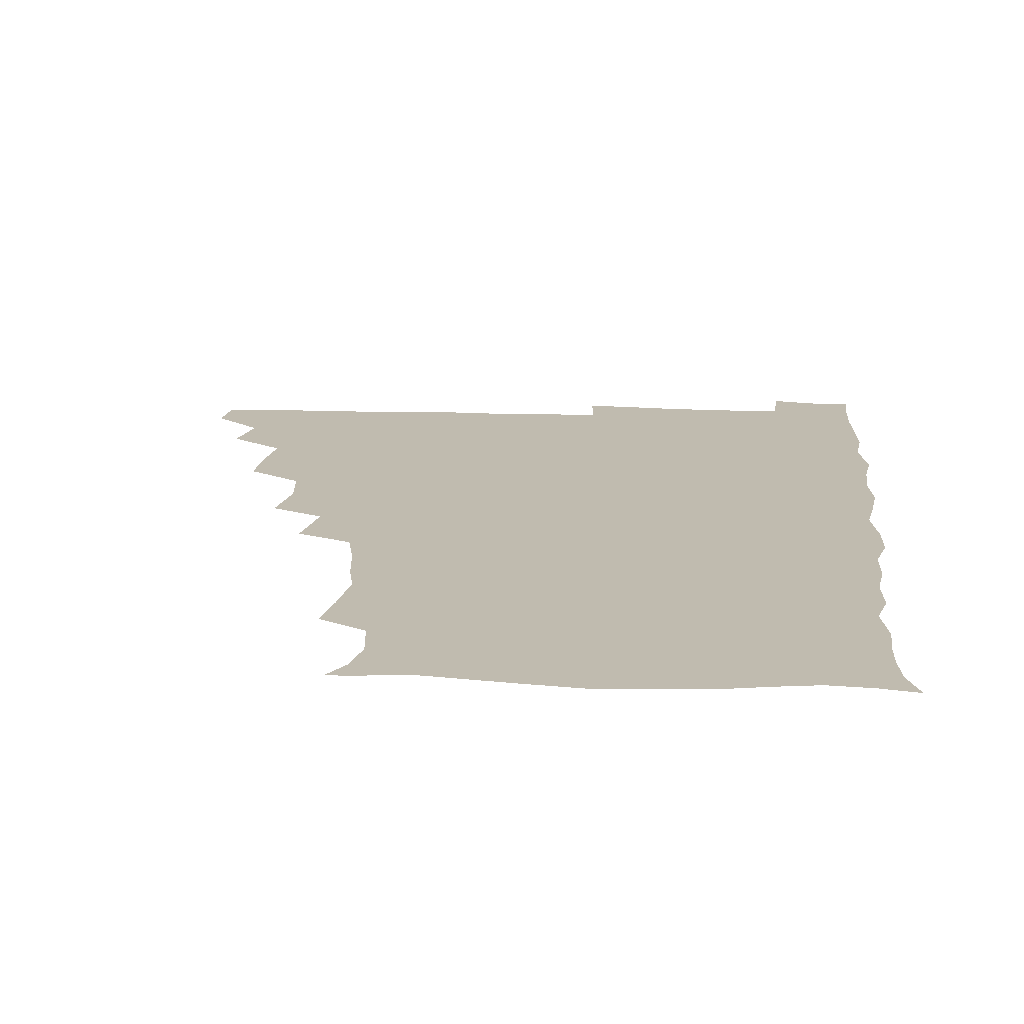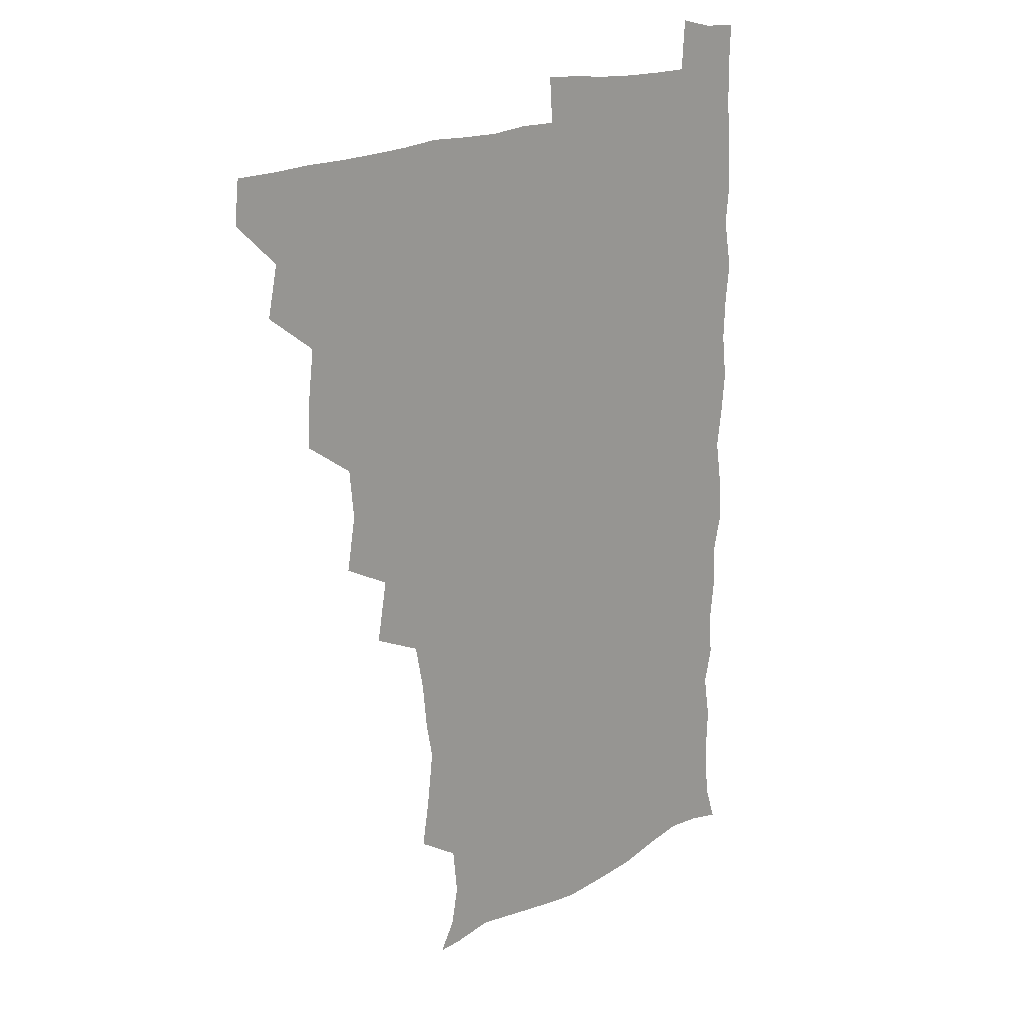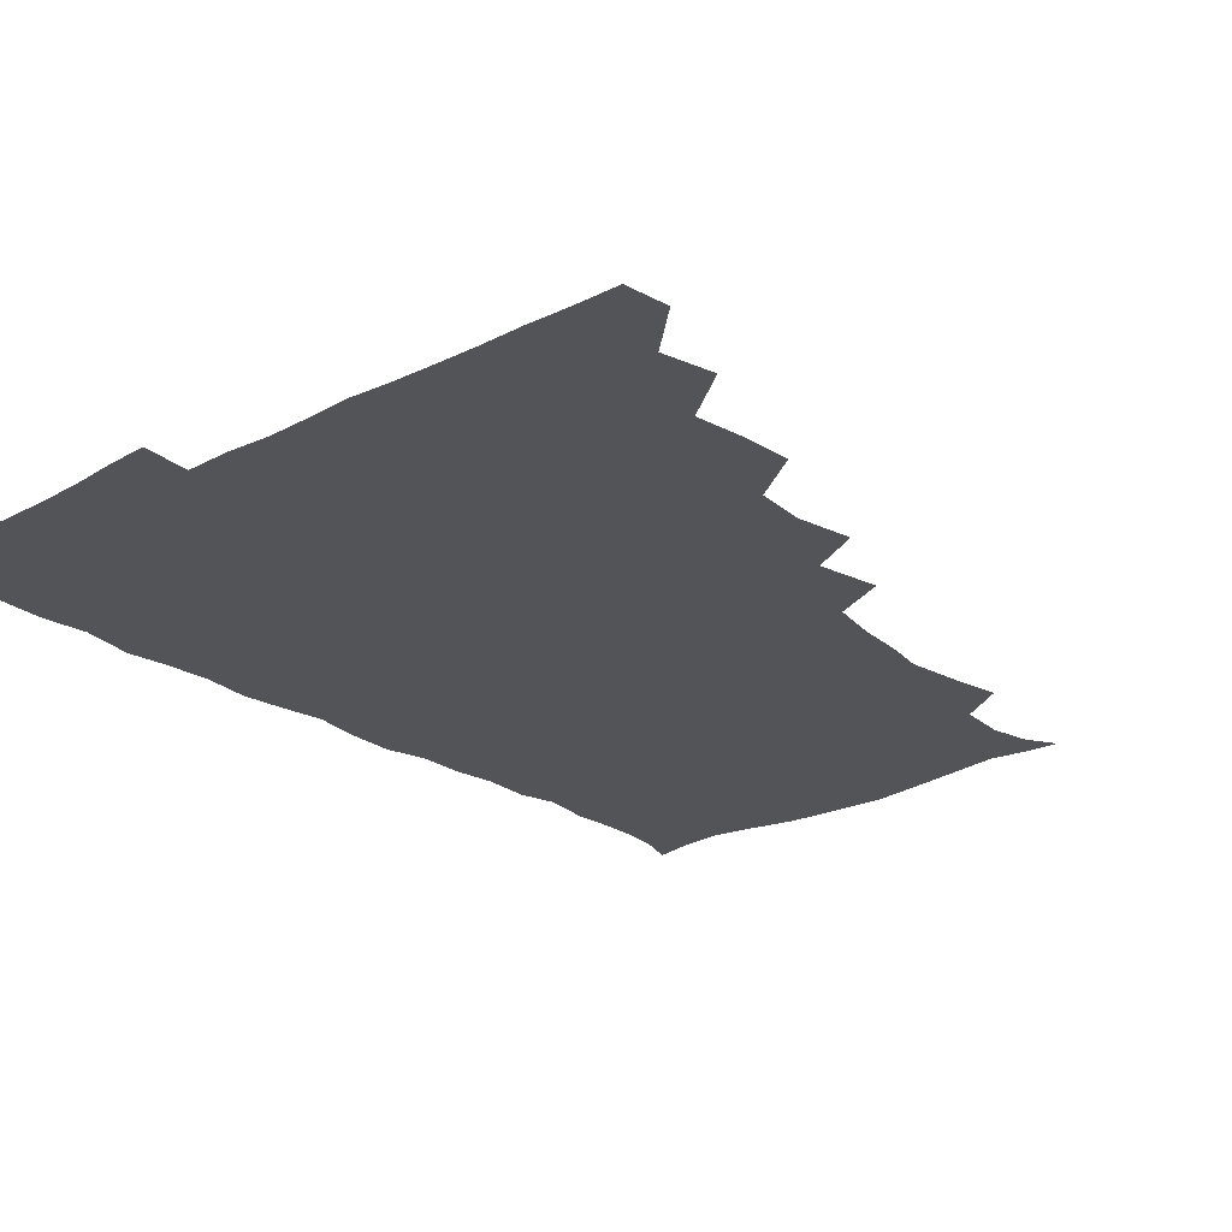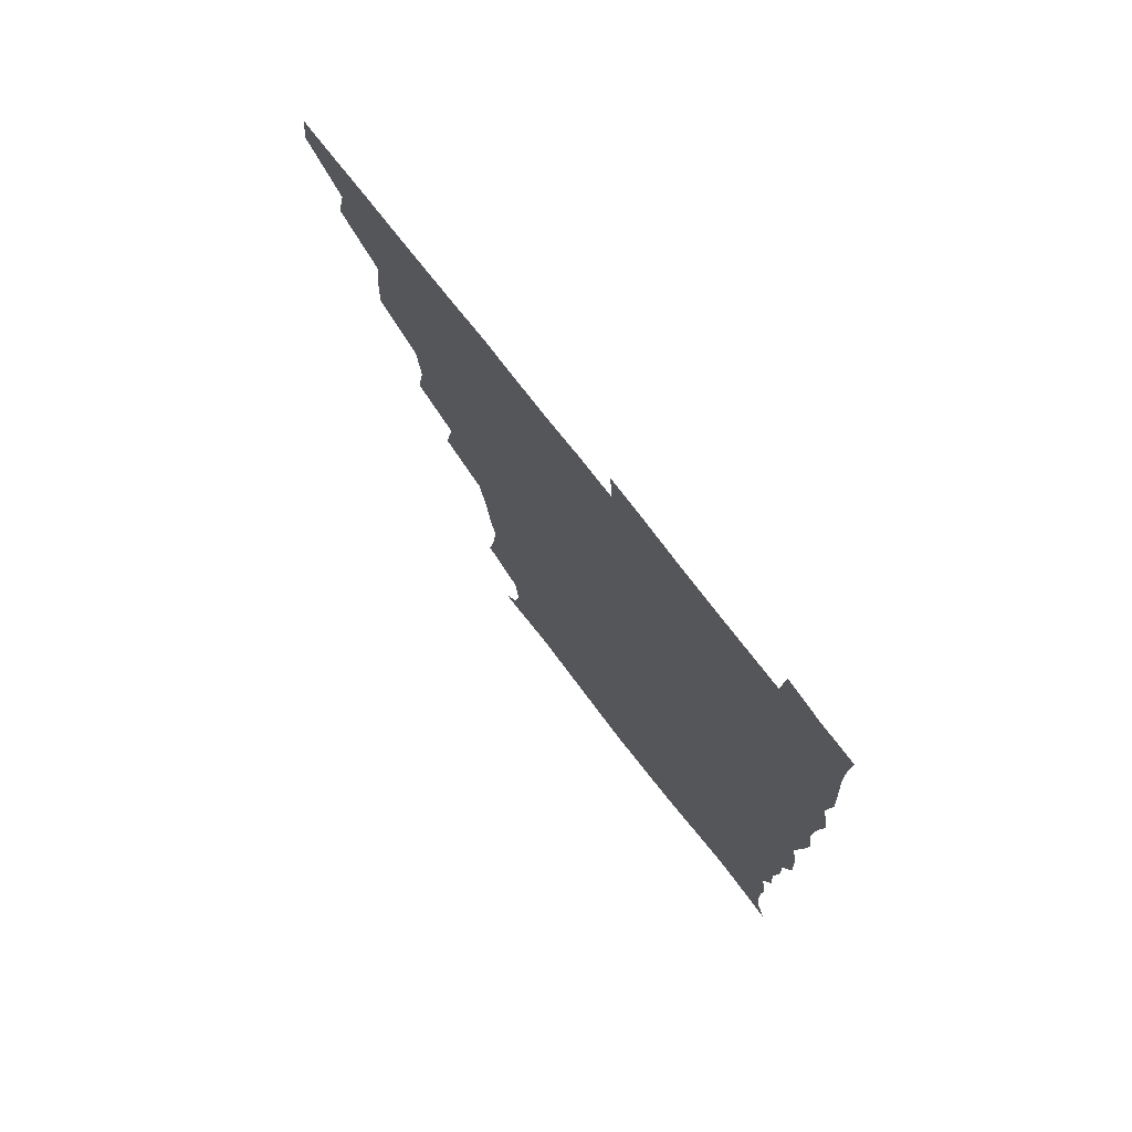
<metadata>
{"format":"obj","ext":"obj","renderer":"f3d","projection":"perspective","resolution":1024,"background":"white","views":[{"elev":16.0,"azim":4.7,"up":"+Z"},{"elev":18.3,"azim":-46.2,"up":"+Y"},{"elev":-23.6,"azim":-138.8,"up":"+Z"},{"elev":75.7,"azim":52.1,"up":"+Y"}]}
</metadata>
<code>
v 464.6 494.7 0
v 466.2 510 0
v 477.4 461.5 0
v 481.2 479.5 0
v 481.8 495.2 0
v 482 510.1 0
v 493.1 413.1 0
v 493.8 429 0
v 496.1 447.8 0
v 496.9 464.9 0
v 498 480.5 0
v 497.2 495.5 0
v 496.5 510.7 0
v 510 363.7 0
v 513.4 383 0
v 511.6 400.6 0
v 513.6 420.3 0
v 512.9 435.9 0
v 513.7 451.7 0
v 514.6 467 0
v 513.1 481 0
v 512.6 495.4 0
v 511.6 510.6 0
v 524 332.8 0
v 527.9 354.4 0
v 528.3 372.7 0
v 528.6 389.9 0
v 528.3 406.1 0
v 527.3 420.4 0
v 526.9 435.2 0
v 528 451.7 0
v 528.3 466.7 0
v 527.7 481.1 0
v 527.1 495.8 0
v 526.4 511 0
v 545.3 242.5 0
v 548.1 259 0
v 550.4 278.1 0
v 547.9 291.3 0
v 546.1 307.6 0
v 542.8 324.2 0
v 542.9 343 0
v 543.2 359.7 0
v 543 375.7 0
v 543.4 392.4 0
v 542.6 406.5 0
v 542.2 421.5 0
v 543.2 437.6 0
v 542.7 451.9 0
v 543.2 466.6 0
v 542.2 481.4 0
v 541.8 496 0
v 541.1 511.5 0
v 554.7 192.3 0
v 560.6 202.5 0
v 563.2 216.1 0
v 561.4 232.5 0
v 561.3 250.7 0
v 561.7 267 0
v 561.5 282.4 0
v 561.1 299.1 0
v 559 313.5 0
v 558.6 330.6 0
v 557.4 345.1 0
v 558.1 362.5 0
v 558.2 378.1 0
v 556.8 391.5 0
v 557.8 408.1 0
v 558 423.3 0
v 557.7 437.7 0
v 558.1 452.8 0
v 557.3 466.9 0
v 557.7 481.1 0
v 556.8 495.8 0
v 555.4 512.6 0
v 564.5 192.8 0
v 569.9 203.5 0
v 575.7 224.4 0
v 575.6 240.9 0
v 575.8 256.9 0
v 574.3 269.6 0
v 574.4 285.8 0
v 574.7 304.1 0
v 574.5 318.3 0
v 573.1 332.9 0
v 573.2 348.6 0
v 572.4 362.8 0
v 573 379.9 0
v 573 394.2 0
v 572 407.6 0
v 572.7 424 0
v 572.6 438.3 0
v 572.4 452.5 0
v 572.1 466.7 0
v 572.3 481 0
v 571.5 496.1 0
v 570.5 511.9 0
v 579 195 0
v 586.8 212.7 0
v 588.6 226.9 0
v 588.9 242.8 0
v 589 259.3 0
v 588.5 273.7 0
v 588.9 288.6 0
v 588 302.7 0
v 588.2 321.6 0
v 587.4 332.9 0
v 587.5 349.4 0
v 587.2 364 0
v 587 378.4 0
v 587.3 394.6 0
v 586.9 408.4 0
v 586.9 423 0
v 587.1 438.1 0
v 586.9 452.2 0
v 587 466.7 0
v 586.8 481.2 0
v 586.3 496.3 0
v 585.8 511.4 0
v 594.3 192.6 0
v 600.8 212.3 0
v 602.8 229.5 0
v 603 244.5 0
v 602.8 258.1 0
v 601.9 271.5 0
v 602.1 290 0
v 603 305.7 0
v 602 319.4 0
v 601.8 334.1 0
v 601.9 350.6 0
v 601.8 365 0
v 601.7 378.9 0
v 601.6 394.4 0
v 601.9 409.4 0
v 601.8 423.6 0
v 601.8 438.2 0
v 601.8 452.3 0
v 601.9 466.7 0
v 602.1 481 0
v 601.9 495.6 0
v 600.7 512.6 0
v 611.9 190 0
v 615.9 212.9 0
v 617 229.1 0
v 616.5 244.8 0
v 617.1 261.5 0
v 617 276.6 0
v 616.7 288.3 0
v 616.3 307.5 0
v 616.3 319.8 0
v 616.4 335.8 0
v 616.2 350.1 0
v 616.1 364.2 0
v 616.2 380.3 0
v 616.2 395 0
v 616.2 409.5 0
v 616.3 423.7 0
v 616.2 437.7 0
v 616.4 452.2 0
v 617.1 467.1 0
v 617 480.9 0
v 616.7 495.5 0
v 616.1 512.2 0
v 614.9 528.9 0
v 630.1 187.5 0
v 630.7 211.7 0
v 630.8 232.1 0
v 631.1 245.4 0
v 631.2 261.9 0
v 630.8 274.9 0
v 631.2 291 0
v 630.6 305.6 0
v 630.4 320.5 0
v 630.4 336.5 0
v 630.6 349.3 0
v 630.4 365 0
v 630.5 379.9 0
v 630.5 394.6 0
v 630.4 409.2 0
v 630.8 425.3 0
v 630.9 438.4 0
v 631 452.4 0
v 631.3 467.1 0
v 631.4 481.1 0
v 631.4 495.5 0
v 630.7 511.5 0
v 628.6 528.1 0
v 648.2 188.5 0
v 645.9 213.4 0
v 646 228.4 0
v 645.1 244.2 0
v 644.9 261.5 0
v 644.8 275.6 0
v 644.9 291.7 0
v 644.6 306.8 0
v 645 319.4 0
v 644.5 335.4 0
v 644.6 350.7 0
v 644.8 364.8 0
v 644.8 379.8 0
v 644.8 394.4 0
v 644.6 410.6 0
v 645 424.3 0
v 645.2 438.2 0
v 645.5 452.6 0
v 645.6 467.4 0
v 645.8 481.4 0
v 646 495.7 0
v 646.7 509.2 0
v 643.8 526.5 0
v 666 189.8 0
v 661.5 211.3 0
v 659.7 230.2 0
v 659.7 243.6 0
v 658.3 261.5 0
v 659.2 274.3 0
v 658.2 292.2 0
v 658.5 306.2 0
v 658.9 319.9 0
v 658.6 335.4 0
v 658.4 350.5 0
v 659.4 363.8 0
v 659.1 379.2 0
v 659.7 392.7 0
v 658.8 409.7 0
v 659.2 423.9 0
v 659.9 437.5 0
v 659.8 452.9 0
v 659.7 467.5 0
v 660.3 481.5 0
v 660.5 495.8 0
v 660.5 510 0
v 659.5 525.5 0
v 682.3 193.3 0
v 676.7 211.7 0
v 674.2 228.8 0
v 673.5 244.2 0
v 673 259 0
v 672.7 274.6 0
v 672 290.8 0
v 671.9 305.8 0
v 673 319.2 0
v 672.4 335 0
v 673.5 348.4 0
v 673.4 363.3 0
v 672.7 379.6 0
v 673.6 393.1 0
v 672.5 409.9 0
v 673.4 423.5 0
v 673.7 438.1 0
v 674.4 452.2 0
v 674.2 467.2 0
v 674.3 482.1 0
v 675 496.1 0
v 675.2 510.6 0
v 675.4 525.2 0
v 697.1 195.8 0
v 692.2 210.4 0
v 689 226.5 0
v 687.1 243.3 0
v 686.3 258.6 0
v 686.5 273 0
v 686 288.7 0
v 687.3 301.9 0
v 685.9 319.4 0
v 687.1 332.9 0
v 686.7 348.5 0
v 687.4 362.4 0
v 686.6 378.3 0
v 687.6 392.5 0
v 687.6 407.6 0
v 687.7 422.5 0
v 687.5 437.7 0
v 688.8 451.6 0
v 687.8 467.8 0
v 688.7 481.7 0
v 689.1 496.1 0
v 690 510.5 0
v 690.5 525.1 0
v 691.8 543.8 0
v 711.6 194.5 0
v 706.7 208.3 0
v 704.2 222.7 0
v 703 237.4 0
v 700.6 254.5 0
v 700.8 268.7 0
v 700.7 284.5 0
v 700.4 299.9 0
v 701.3 314.5 0
v 702.1 328.9 0
v 703.5 343.3 0
v 701.8 359.7 0
v 702 374.3 0
v 703.7 388.5 0
v 702.9 404.5 0
v 704 418.7 0
v 702.1 435.7 0
v 704.4 449.4 0
v 702.3 466.3 0
v 702.6 481.1 0
v 703.9 495.3 0
v 704.6 510.2 0
v 704.4 524.8 0
v 705.9 540.6 0
v 724.7 191.6 0
v 720.3 204.5 0
v 718.8 216.7 0
v 718.5 229.4 0
v 719.2 242.4 0
v 716.5 259.2 0
v 719.7 272 0
v 718.6 288.4 0
v 720.4 303 0
v 720 319 0
v 723.3 332.6 0
v 722.6 348.2 0
v 719.9 365.7 0
v 722.1 380.4 0
v 723.7 395.3 0
v 721.8 412 0
v 722.6 427.7 0
v 724.4 442.1 0
v 721 460.3 0
v 722.8 475.8 0
v 721.7 492.3 0
v 720.4 509.4 0
v 720.1 525 0
v 720.8 540 0
f 4 5 1
f 1 5 2
f 5 6 2
f 9 10 3
f 3 10 4
f 10 11 4
f 4 11 5
f 11 12 5
f 5 12 6
f 12 13 6
f 16 17 7
f 7 17 8
f 17 18 8
f 8 18 9
f 18 19 9
f 9 19 10
f 19 20 10
f 10 20 11
f 20 21 11
f 11 21 12
f 21 22 12
f 12 22 13
f 22 23 13
f 25 26 14
f 14 26 15
f 26 27 15
f 15 27 16
f 27 28 16
f 16 28 17
f 28 29 17
f 17 29 18
f 29 30 18
f 18 30 19
f 30 31 19
f 19 31 20
f 31 32 20
f 20 32 21
f 32 33 21
f 21 33 22
f 33 34 22
f 22 34 23
f 34 35 23
f 41 42 24
f 24 42 25
f 42 43 25
f 25 43 26
f 43 44 26
f 26 44 27
f 44 45 27
f 27 45 28
f 45 46 28
f 28 46 29
f 46 47 29
f 29 47 30
f 47 48 30
f 30 48 31
f 48 49 31
f 31 49 32
f 49 50 32
f 32 50 33
f 50 51 33
f 33 51 34
f 51 52 34
f 34 52 35
f 52 53 35
f 57 58 36
f 36 58 37
f 58 59 37
f 37 59 38
f 59 60 38
f 38 60 39
f 60 61 39
f 39 61 40
f 61 62 40
f 40 62 41
f 62 63 41
f 41 63 42
f 63 64 42
f 42 64 43
f 64 65 43
f 43 65 44
f 65 66 44
f 44 66 45
f 66 67 45
f 45 67 46
f 67 68 46
f 46 68 47
f 68 69 47
f 47 69 48
f 69 70 48
f 48 70 49
f 70 71 49
f 49 71 50
f 71 72 50
f 50 72 51
f 72 73 51
f 51 73 52
f 73 74 52
f 52 74 53
f 74 75 53
f 54 76 55
f 76 77 55
f 55 77 56
f 77 78 56
f 56 78 57
f 78 79 57
f 57 79 58
f 79 80 58
f 58 80 59
f 80 81 59
f 59 81 60
f 81 82 60
f 60 82 61
f 82 83 61
f 61 83 62
f 83 84 62
f 62 84 63
f 84 85 63
f 63 85 64
f 85 86 64
f 64 86 65
f 86 87 65
f 65 87 66
f 87 88 66
f 66 88 67
f 88 89 67
f 67 89 68
f 89 90 68
f 68 90 69
f 90 91 69
f 69 91 70
f 91 92 70
f 70 92 71
f 92 93 71
f 71 93 72
f 93 94 72
f 72 94 73
f 94 95 73
f 73 95 74
f 95 96 74
f 74 96 75
f 96 97 75
f 76 98 77
f 98 99 77
f 77 99 78
f 99 100 78
f 78 100 79
f 100 101 79
f 79 101 80
f 101 102 80
f 80 102 81
f 102 103 81
f 81 103 82
f 103 104 82
f 82 104 83
f 104 105 83
f 83 105 84
f 105 106 84
f 84 106 85
f 106 107 85
f 85 107 86
f 107 108 86
f 86 108 87
f 108 109 87
f 87 109 88
f 109 110 88
f 88 110 89
f 110 111 89
f 89 111 90
f 111 112 90
f 90 112 91
f 112 113 91
f 91 113 92
f 113 114 92
f 92 114 93
f 114 115 93
f 93 115 94
f 115 116 94
f 94 116 95
f 116 117 95
f 95 117 96
f 117 118 96
f 96 118 97
f 118 119 97
f 98 120 99
f 120 121 99
f 99 121 100
f 121 122 100
f 100 122 101
f 122 123 101
f 101 123 102
f 123 124 102
f 102 124 103
f 124 125 103
f 103 125 104
f 125 126 104
f 104 126 105
f 126 127 105
f 105 127 106
f 127 128 106
f 106 128 107
f 128 129 107
f 107 129 108
f 129 130 108
f 108 130 109
f 130 131 109
f 109 131 110
f 131 132 110
f 110 132 111
f 132 133 111
f 111 133 112
f 133 134 112
f 112 134 113
f 134 135 113
f 113 135 114
f 135 136 114
f 114 136 115
f 136 137 115
f 115 137 116
f 137 138 116
f 116 138 117
f 138 139 117
f 117 139 118
f 139 140 118
f 118 140 119
f 140 141 119
f 120 142 121
f 142 143 121
f 121 143 122
f 143 144 122
f 122 144 123
f 144 145 123
f 123 145 124
f 145 146 124
f 124 146 125
f 146 147 125
f 125 147 126
f 147 148 126
f 126 148 127
f 148 149 127
f 127 149 128
f 149 150 128
f 128 150 129
f 150 151 129
f 129 151 130
f 151 152 130
f 130 152 131
f 152 153 131
f 131 153 132
f 153 154 132
f 132 154 133
f 154 155 133
f 133 155 134
f 155 156 134
f 134 156 135
f 156 157 135
f 135 157 136
f 157 158 136
f 136 158 137
f 158 159 137
f 137 159 138
f 159 160 138
f 138 160 139
f 160 161 139
f 139 161 140
f 161 162 140
f 140 162 141
f 162 163 141
f 142 165 143
f 165 166 143
f 143 166 144
f 166 167 144
f 144 167 145
f 167 168 145
f 145 168 146
f 168 169 146
f 146 169 147
f 169 170 147
f 147 170 148
f 170 171 148
f 148 171 149
f 171 172 149
f 149 172 150
f 172 173 150
f 150 173 151
f 173 174 151
f 151 174 152
f 174 175 152
f 152 175 153
f 175 176 153
f 153 176 154
f 176 177 154
f 154 177 155
f 177 178 155
f 155 178 156
f 178 179 156
f 156 179 157
f 179 180 157
f 157 180 158
f 180 181 158
f 158 181 159
f 181 182 159
f 159 182 160
f 182 183 160
f 160 183 161
f 183 184 161
f 161 184 162
f 184 185 162
f 162 185 163
f 185 186 163
f 163 186 164
f 186 187 164
f 165 188 166
f 188 189 166
f 166 189 167
f 189 190 167
f 167 190 168
f 190 191 168
f 168 191 169
f 191 192 169
f 169 192 170
f 192 193 170
f 170 193 171
f 193 194 171
f 171 194 172
f 194 195 172
f 172 195 173
f 195 196 173
f 173 196 174
f 196 197 174
f 174 197 175
f 197 198 175
f 175 198 176
f 198 199 176
f 176 199 177
f 199 200 177
f 177 200 178
f 200 201 178
f 178 201 179
f 201 202 179
f 179 202 180
f 202 203 180
f 180 203 181
f 203 204 181
f 181 204 182
f 204 205 182
f 182 205 183
f 205 206 183
f 183 206 184
f 206 207 184
f 184 207 185
f 207 208 185
f 185 208 186
f 208 209 186
f 186 209 187
f 209 210 187
f 188 211 189
f 211 212 189
f 189 212 190
f 212 213 190
f 190 213 191
f 213 214 191
f 191 214 192
f 214 215 192
f 192 215 193
f 215 216 193
f 193 216 194
f 216 217 194
f 194 217 195
f 217 218 195
f 195 218 196
f 218 219 196
f 196 219 197
f 219 220 197
f 197 220 198
f 220 221 198
f 198 221 199
f 221 222 199
f 199 222 200
f 222 223 200
f 200 223 201
f 223 224 201
f 201 224 202
f 224 225 202
f 202 225 203
f 225 226 203
f 203 226 204
f 226 227 204
f 204 227 205
f 227 228 205
f 205 228 206
f 228 229 206
f 206 229 207
f 229 230 207
f 207 230 208
f 230 231 208
f 208 231 209
f 231 232 209
f 209 232 210
f 232 233 210
f 211 234 212
f 234 235 212
f 212 235 213
f 235 236 213
f 213 236 214
f 236 237 214
f 214 237 215
f 237 238 215
f 215 238 216
f 238 239 216
f 216 239 217
f 239 240 217
f 217 240 218
f 240 241 218
f 218 241 219
f 241 242 219
f 219 242 220
f 242 243 220
f 220 243 221
f 243 244 221
f 221 244 222
f 244 245 222
f 222 245 223
f 245 246 223
f 223 246 224
f 246 247 224
f 224 247 225
f 247 248 225
f 225 248 226
f 248 249 226
f 226 249 227
f 249 250 227
f 227 250 228
f 250 251 228
f 228 251 229
f 251 252 229
f 229 252 230
f 252 253 230
f 230 253 231
f 253 254 231
f 231 254 232
f 254 255 232
f 232 255 233
f 255 256 233
f 234 257 235
f 257 258 235
f 235 258 236
f 258 259 236
f 236 259 237
f 259 260 237
f 237 260 238
f 260 261 238
f 238 261 239
f 261 262 239
f 239 262 240
f 262 263 240
f 240 263 241
f 263 264 241
f 241 264 242
f 264 265 242
f 242 265 243
f 265 266 243
f 243 266 244
f 266 267 244
f 244 267 245
f 267 268 245
f 245 268 246
f 268 269 246
f 246 269 247
f 269 270 247
f 247 270 248
f 270 271 248
f 248 271 249
f 271 272 249
f 249 272 250
f 272 273 250
f 250 273 251
f 273 274 251
f 251 274 252
f 274 275 252
f 252 275 253
f 275 276 253
f 253 276 254
f 276 277 254
f 254 277 255
f 277 278 255
f 255 278 256
f 278 279 256
f 257 281 258
f 281 282 258
f 258 282 259
f 282 283 259
f 259 283 260
f 283 284 260
f 260 284 261
f 284 285 261
f 261 285 262
f 285 286 262
f 262 286 263
f 286 287 263
f 263 287 264
f 287 288 264
f 264 288 265
f 288 289 265
f 265 289 266
f 289 290 266
f 266 290 267
f 290 291 267
f 267 291 268
f 291 292 268
f 268 292 269
f 292 293 269
f 269 293 270
f 293 294 270
f 270 294 271
f 294 295 271
f 271 295 272
f 295 296 272
f 272 296 273
f 296 297 273
f 273 297 274
f 297 298 274
f 274 298 275
f 298 299 275
f 275 299 276
f 299 300 276
f 276 300 277
f 300 301 277
f 277 301 278
f 301 302 278
f 278 302 279
f 302 303 279
f 279 303 280
f 303 304 280
f 281 305 282
f 305 306 282
f 282 306 283
f 306 307 283
f 283 307 284
f 307 308 284
f 284 308 285
f 308 309 285
f 285 309 286
f 309 310 286
f 286 310 287
f 310 311 287
f 287 311 288
f 311 312 288
f 288 312 289
f 312 313 289
f 289 313 290
f 313 314 290
f 290 314 291
f 314 315 291
f 291 315 292
f 315 316 292
f 292 316 293
f 316 317 293
f 293 317 294
f 317 318 294
f 294 318 295
f 318 319 295
f 295 319 296
f 319 320 296
f 296 320 297
f 320 321 297
f 297 321 298
f 321 322 298
f 298 322 299
f 322 323 299
f 299 323 300
f 323 324 300
f 300 324 301
f 324 325 301
f 301 325 302
f 325 326 302
f 302 326 303
f 326 327 303
f 303 327 304
f 327 328 304

</code>
